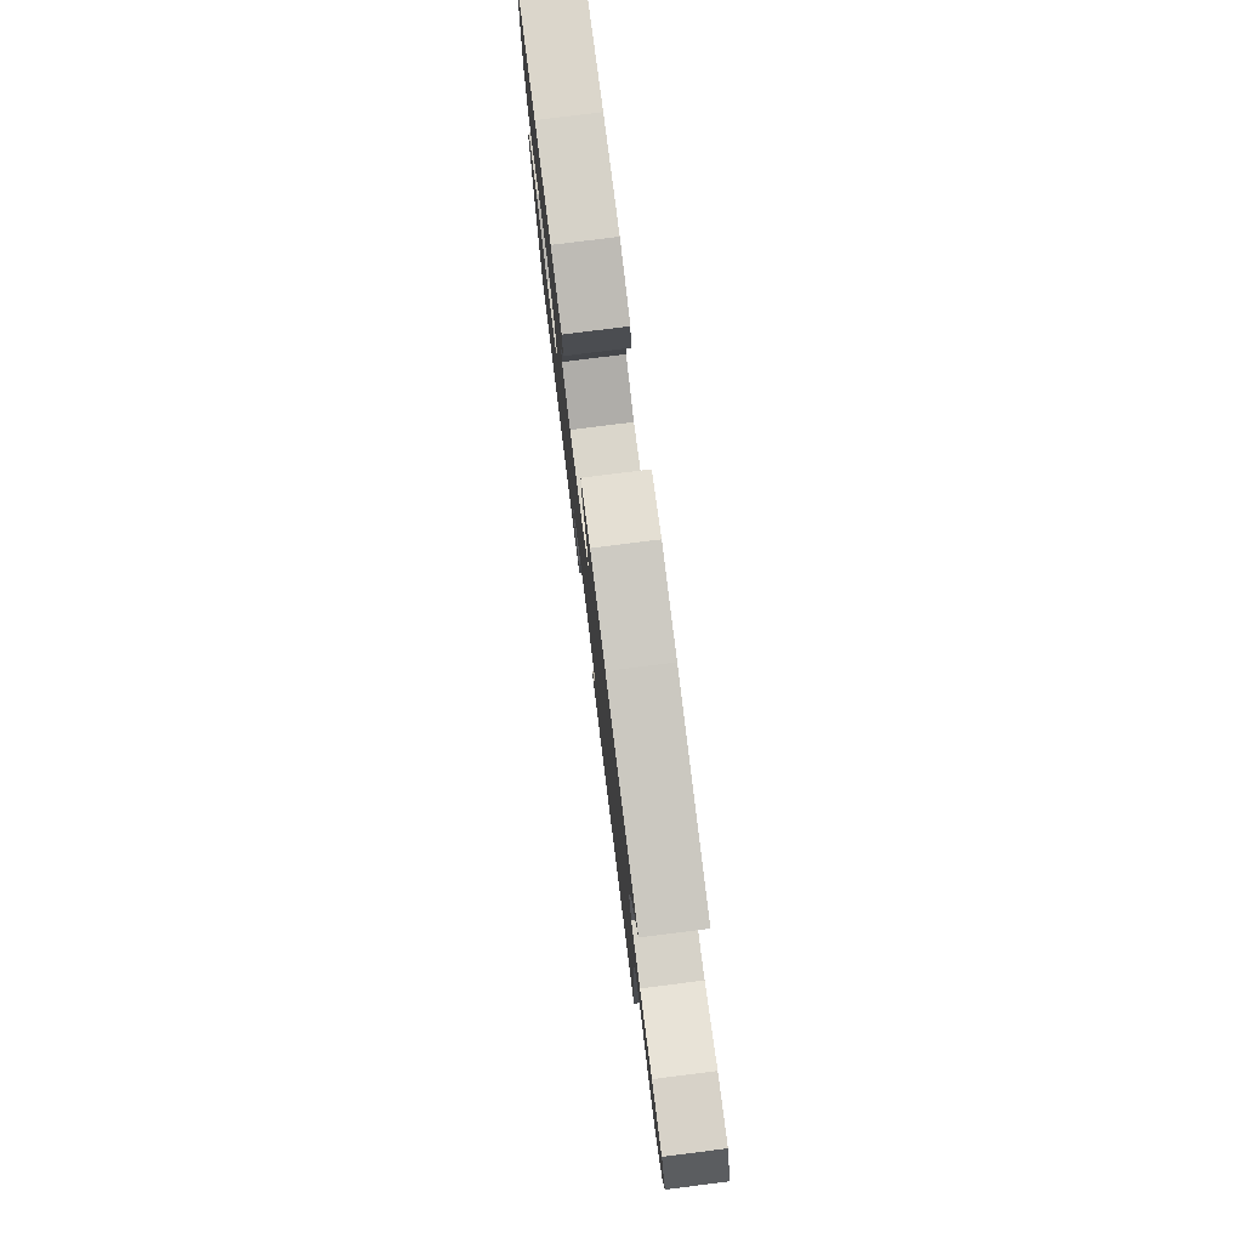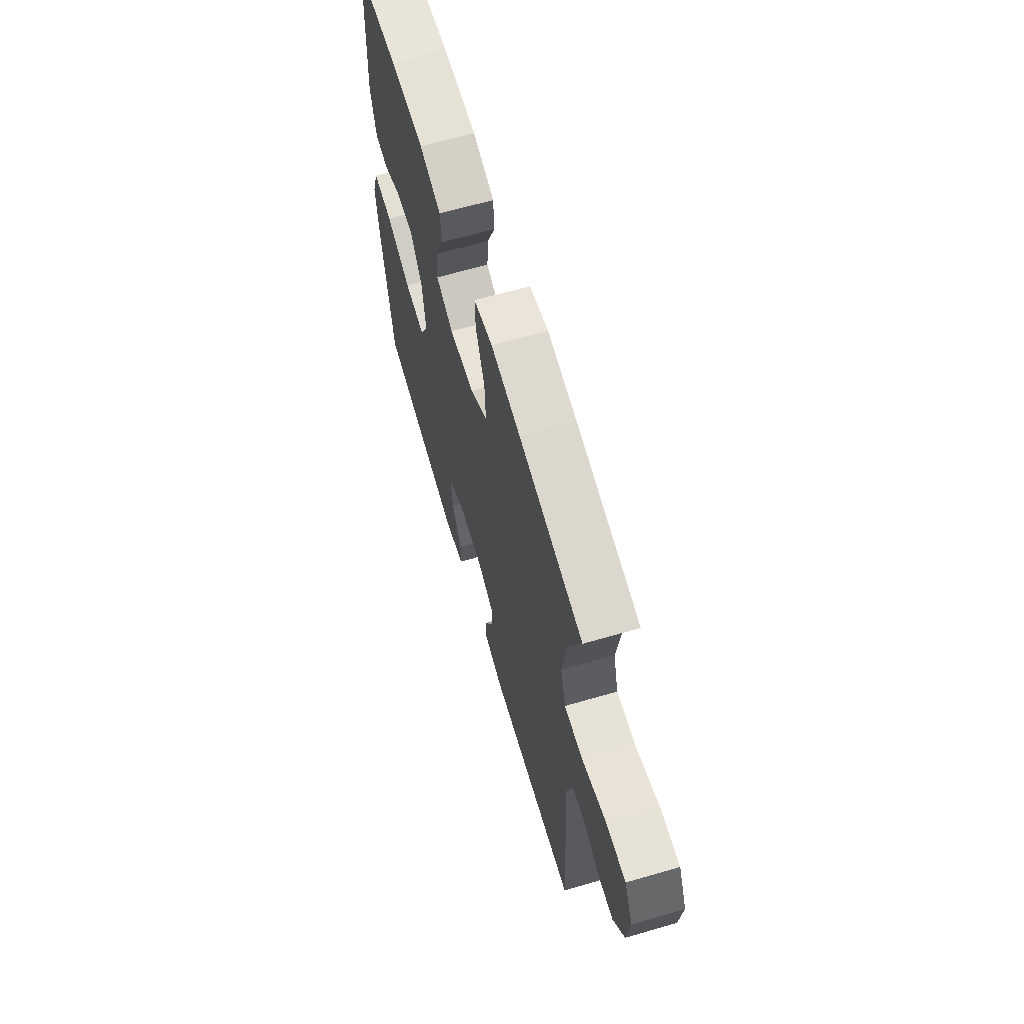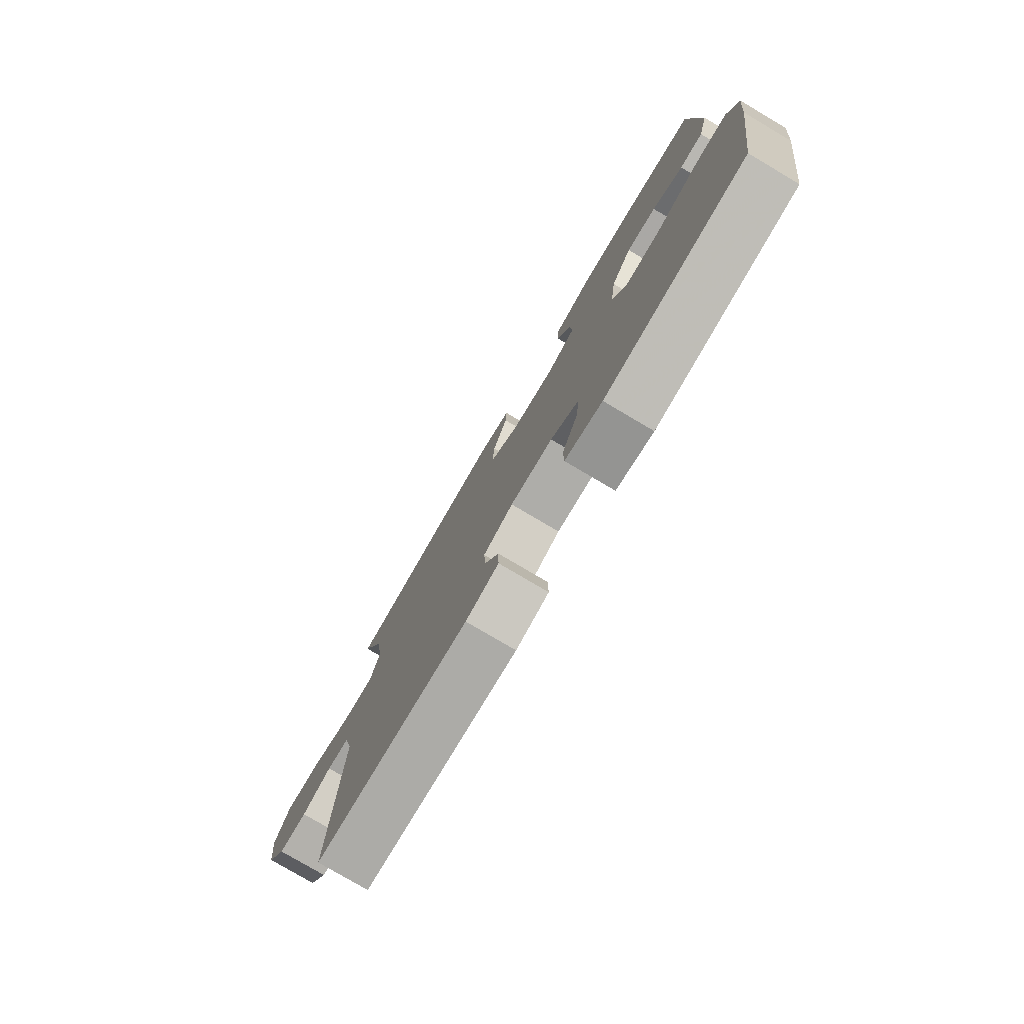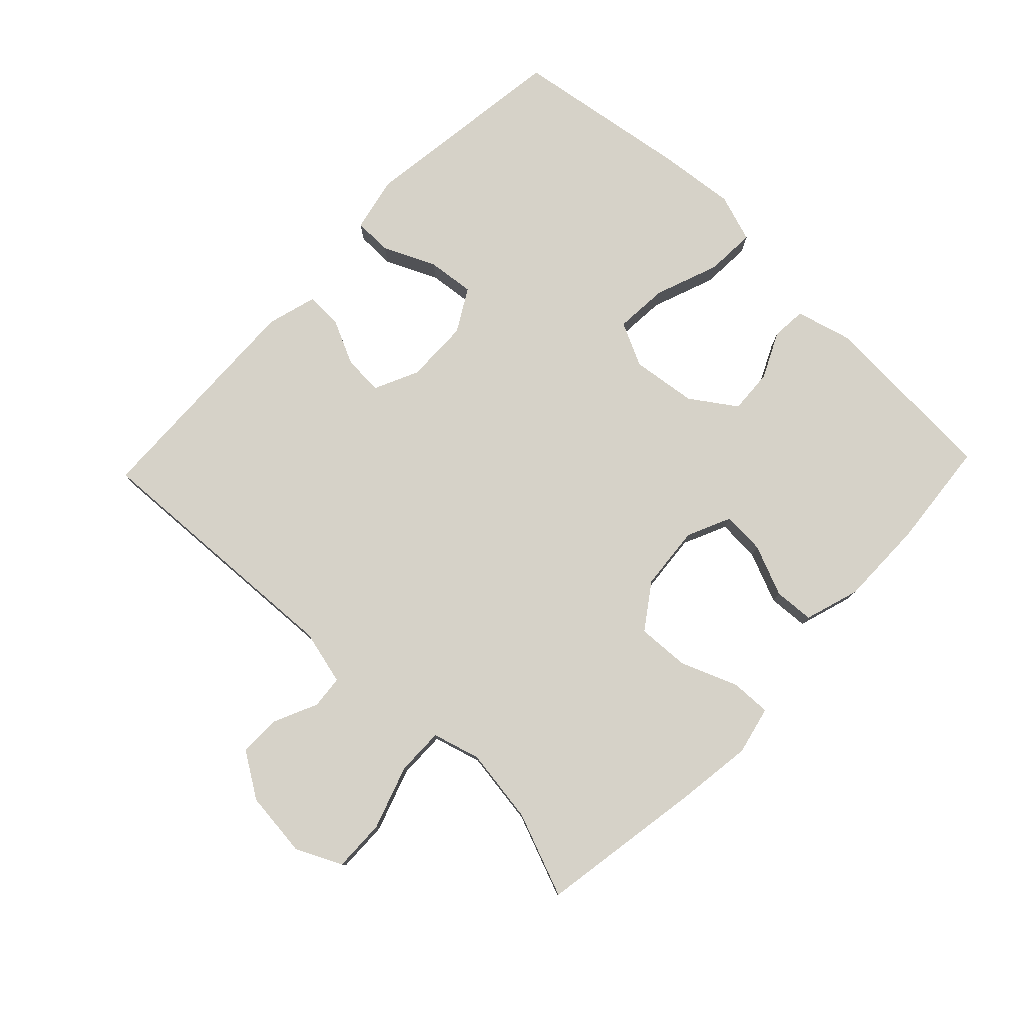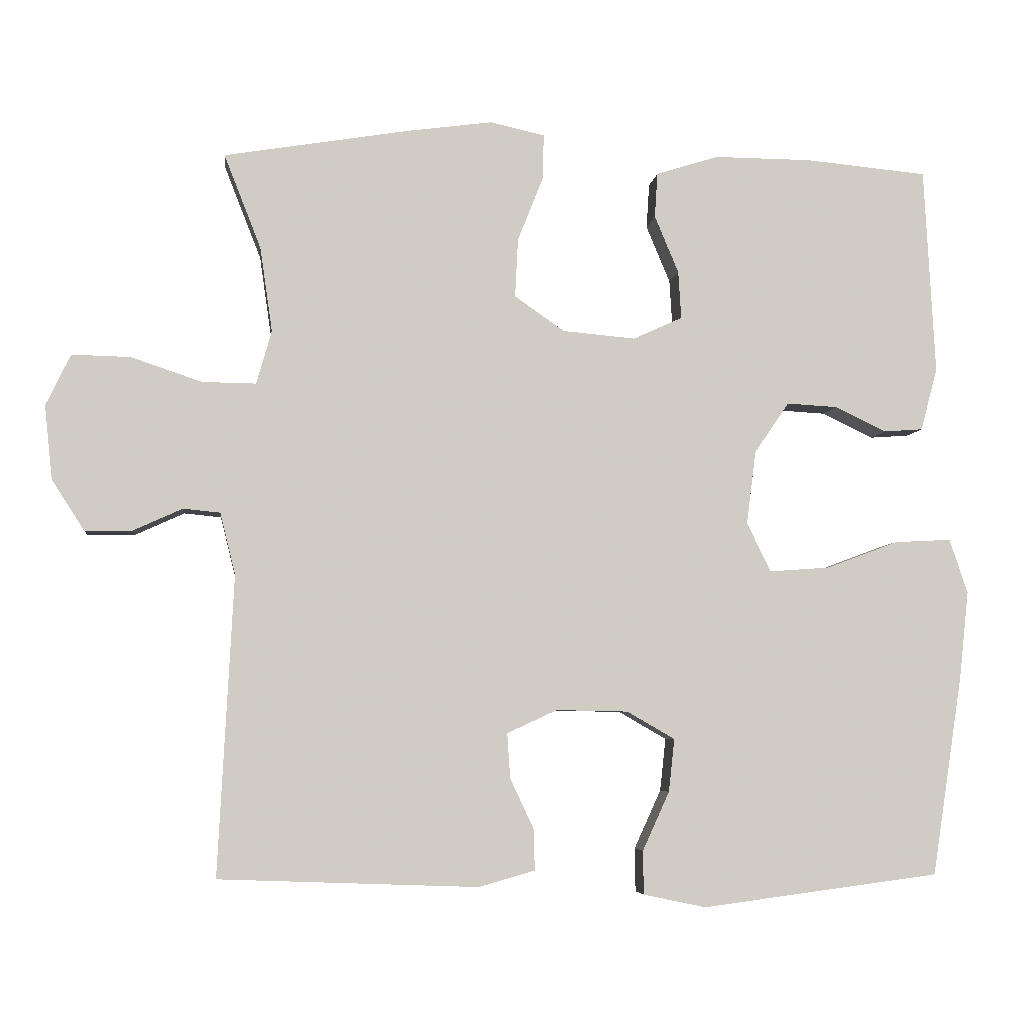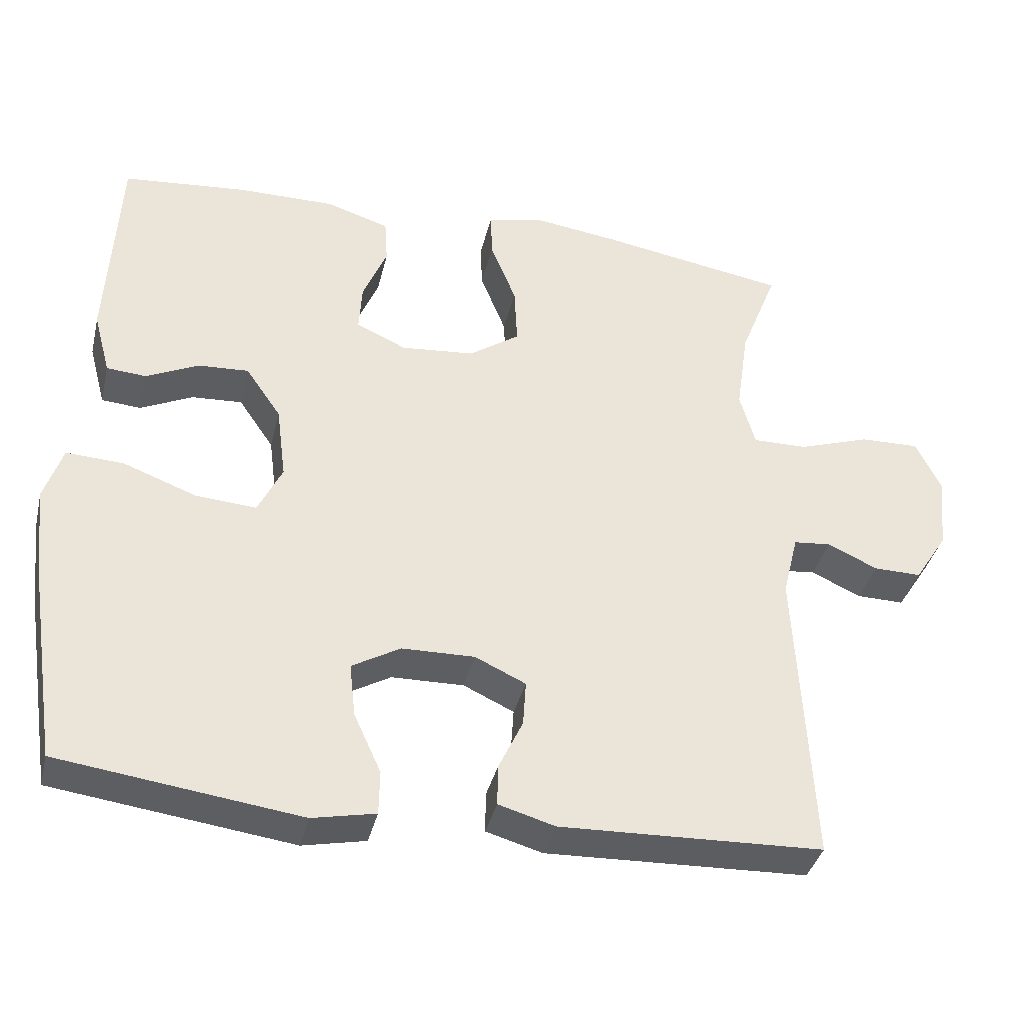
<metadata>
{"format":"obj","ext":"obj","renderer":"f3d","projection":"perspective","resolution":1024,"background":"white","views":[{"elev":78.7,"azim":-97.2,"up":"+Z"},{"elev":64.6,"azim":-106.3,"up":"+Z"},{"elev":-78.2,"azim":59.4,"up":"+Z"},{"elev":78.4,"azim":-46.3,"up":"+Y"},{"elev":-5.4,"azim":-6.4,"up":"+Z"},{"elev":-37.7,"azim":166.7,"up":"+Z"}]}
</metadata>
<code>
v -0.5 0.07 0.5
v -0.245 0.07 0.542
v -0.126 0.07 0.558
v -0.051 0.07 0.541
v -0.053 0.07 0.478
v -0.088 0.07 0.39
v -0.092 0.07 0.309
v -0.023 0.07 0.261
v 0.077 0.07 0.252
v 0.145 0.07 0.283
v 0.141 0.07 0.349
v 0.108 0.07 0.428
v 0.112 0.07 0.49
v 0.198 0.07 0.517
v 0.332 0.07 0.516
v 0.5 0.07 0.5
v 0.515 0.07 0.215
v 0.492 0.07 0.129
v 0.438 0.07 0.125
v 0.367 0.07 0.159
v 0.298 0.07 0.163
v 0.25 0.07 0.093
v 0.237 0.07 -0.008
v 0.27 0.07 -0.076
v 0.353 0.07 -0.07
v 0.452 0.07 -0.033
v 0.53 0.07 -0.029
v 0.555 0.07 -0.104
v 0.542 0.07 -0.225
v 0.5 0.07 -0.5
v 0.173 0.07 -0.543
v 0.087 0.07 -0.525
v 0.086 0.07 -0.465
v 0.123 0.07 -0.384
v 0.131 0.07 -0.311
v 0.065 0.07 -0.273
v -0.034 0.07 -0.271
v -0.103 0.07 -0.303
v -0.099 0.07 -0.365
v -0.066 0.07 -0.435
v -0.065 0.07 -0.491
v -0.142 0.07 -0.513
v -0.5 0.07 -0.5
v -0.479 0.07 -0.086
v -0.5 0.07 -0.001
v -0.551 0.07 0.004
v -0.619 0.07 -0.027
v -0.684 0.07 -0.028
v -0.729 0.07 0.042
v -0.74 0.07 0.144
v -0.706 0.07 0.215
v -0.625 0.07 0.213
v -0.527 0.07 0.18
v -0.453 0.07 0.179
v -0.432 0.07 0.253
v -0.449 0.07 0.37
v -0.5 0 0.5
v -0.245 0 0.542
v -0.126 0 0.558
v -0.051 0 0.541
v -0.053 0 0.478
v -0.088 0 0.39
v -0.092 0 0.309
v -0.023 0 0.261
v 0.077 0 0.252
v 0.145 0 0.283
v 0.141 0 0.349
v 0.108 0 0.428
v 0.112 0 0.49
v 0.198 0 0.517
v 0.332 0 0.516
v 0.5 0 0.5
v 0.515 0 0.215
v 0.492 0 0.129
v 0.438 0 0.125
v 0.367 0 0.159
v 0.298 0 0.163
v 0.25 0 0.093
v 0.237 0 -0.008
v 0.27 0 -0.076
v 0.353 0 -0.07
v 0.452 0 -0.033
v 0.53 0 -0.029
v 0.555 0 -0.104
v 0.542 0 -0.225
v 0.5 0 -0.5
v 0.173 0 -0.543
v 0.087 0 -0.525
v 0.086 0 -0.465
v 0.123 0 -0.384
v 0.131 0 -0.311
v 0.065 0 -0.273
v -0.034 0 -0.271
v -0.103 0 -0.303
v -0.099 0 -0.365
v -0.066 0 -0.435
v -0.065 0 -0.491
v -0.142 0 -0.513
v -0.5 0 -0.5
v -0.479 0 -0.086
v -0.5 0 -0.001
v -0.551 0 0.004
v -0.619 0 -0.027
v -0.684 0 -0.028
v -0.729 0 0.042
v -0.74 0 0.144
v -0.706 0 0.215
v -0.625 0 0.213
v -0.527 0 0.18
v -0.453 0 0.179
v -0.432 0 0.253
v -0.449 0 0.37
f 51 52 53
f 50 51 53
f 49 50 53
f 48 49 53
f 47 48 53
f 46 47 53
f 45 46 53 54
f 44 45 54 55
f 43 44 55
f 42 43 55
f 41 42 55
f 40 41 55
f 39 40 55
f 32 33 34
f 31 32 34
f 30 31 34
f 29 30 34
f 28 29 34
f 27 28 34
f 26 27 34
f 25 26 34
f 24 25 34 35
f 23 24 35 36
f 18 19 20
f 17 18 20
f 16 17 20
f 15 16 20
f 14 15 20
f 13 14 20
f 12 13 20
f 11 12 20
f 10 11 20 21
f 9 10 21 22
f 4 5 6
f 3 4 6
f 2 3 6
f 1 2 6
f 56 1 6
f 56 6 7
f 38 39 55 56
f 56 7 8
f 38 56 8
f 37 38 8
f 23 36 37
f 22 23 37
f 9 22 37
f 8 9 37
f 109 108 107
f 109 107 106
f 109 106 105
f 109 105 104
f 109 104 103
f 109 103 102
f 110 109 102 101
f 111 110 101 100
f 111 100 99
f 111 99 98
f 111 98 97
f 111 97 96
f 111 96 95
f 90 89 88
f 90 88 87
f 90 87 86
f 90 86 85
f 90 85 84
f 90 84 83
f 90 83 82
f 90 82 81
f 91 90 81 80
f 92 91 80 79
f 76 75 74
f 76 74 73
f 76 73 72
f 76 72 71
f 76 71 70
f 76 70 69
f 76 69 68
f 76 68 67
f 77 76 67 66
f 78 77 66 65
f 62 61 60
f 62 60 59
f 62 59 58
f 62 58 57
f 62 57 112
f 63 62 112
f 112 111 95 94
f 64 63 112
f 64 112 94
f 64 94 93
f 93 92 79
f 93 79 78
f 93 78 65
f 93 65 64
f 1 57 58 2
f 2 58 59 3
f 3 59 60 4
f 4 60 61 5
f 5 61 62 6
f 6 62 63 7
f 7 63 64 8
f 8 64 65 9
f 9 65 66 10
f 10 66 67 11
f 11 67 68 12
f 12 68 69 13
f 13 69 70 14
f 14 70 71 15
f 15 71 72 16
f 16 72 73 17
f 17 73 74 18
f 18 74 75 19
f 19 75 76 20
f 20 76 77 21
f 21 77 78 22
f 22 78 79 23
f 23 79 80 24
f 24 80 81 25
f 25 81 82 26
f 26 82 83 27
f 27 83 84 28
f 28 84 85 29
f 29 85 86 30
f 30 86 87 31
f 31 87 88 32
f 32 88 89 33
f 33 89 90 34
f 34 90 91 35
f 35 91 92 36
f 36 92 93 37
f 37 93 94 38
f 38 94 95 39
f 39 95 96 40
f 40 96 97 41
f 41 97 98 42
f 42 98 99 43
f 43 99 100 44
f 44 100 101 45
f 45 101 102 46
f 46 102 103 47
f 47 103 104 48
f 48 104 105 49
f 49 105 106 50
f 50 106 107 51
f 51 107 108 52
f 52 108 109 53
f 53 109 110 54
f 54 110 111 55
f 55 111 112 56
f 56 112 57 1

</code>
